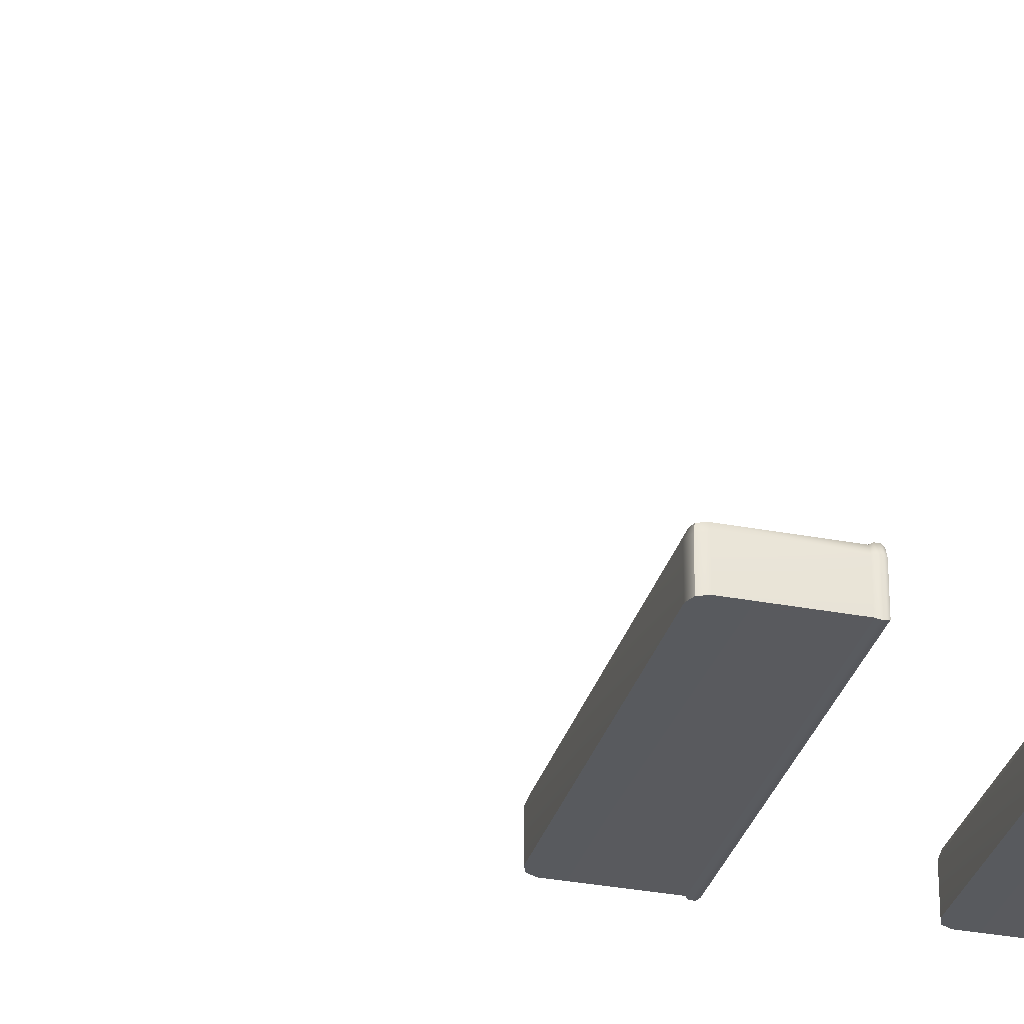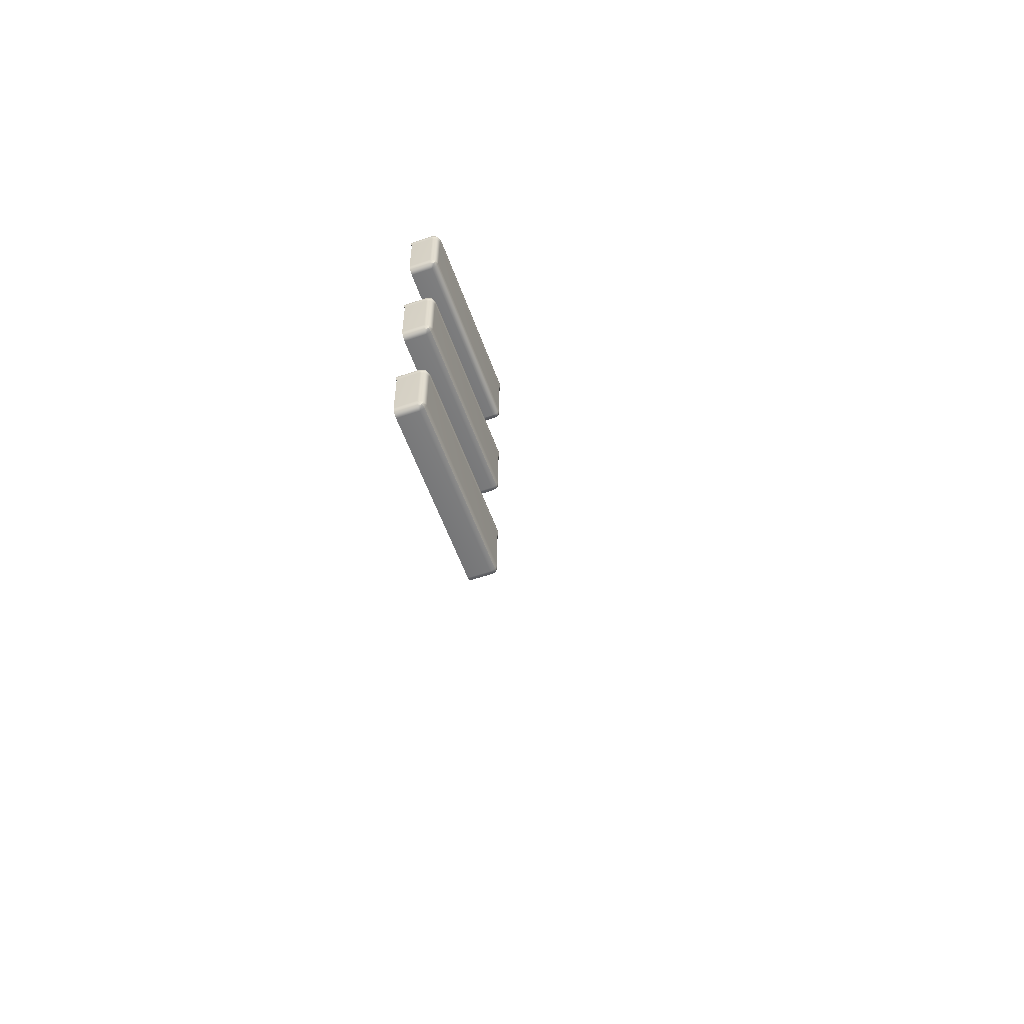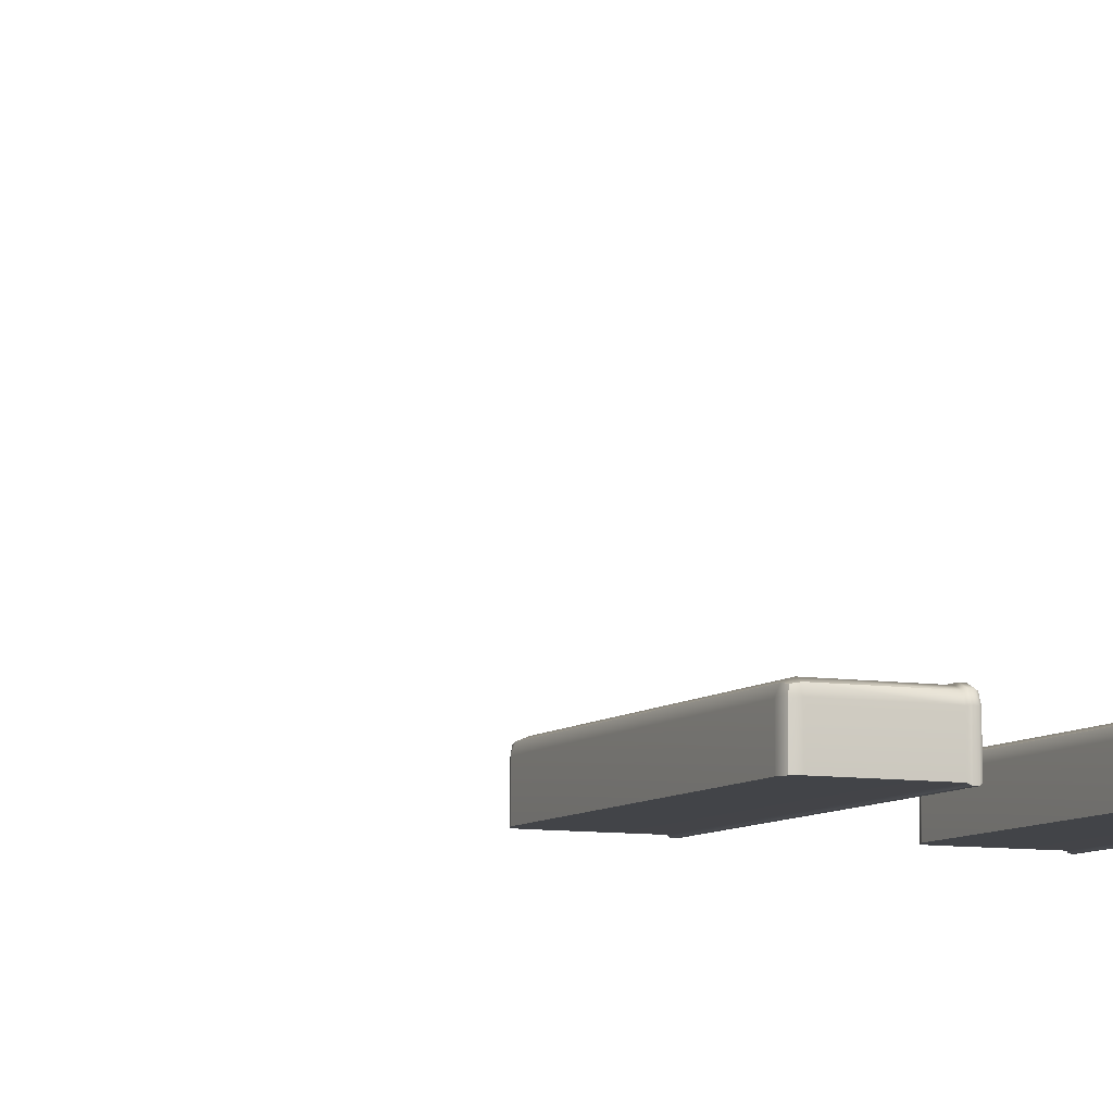
<metadata>
{"format":"obj","ext":"obj","renderer":"f3d","projection":"perspective","resolution":1024,"background":"white","views":[{"elev":-31.1,"azim":-105.4,"up":"+Y"},{"elev":-57.2,"azim":109.6,"up":"+Z"},{"elev":-7.8,"azim":-114.9,"up":"+Y"}]}
</metadata>
<code>
o MeshFridgeMaindoor2C1_1_GeomSubset_4
v 0.000164 0.03001 -0.9998
v 0.000173 0.03001 -0.9998
v 0.000164 0.03002 -0.9998
v 0.000173 0.03002 -0.9998
v 0.000164 0.03001 -0.9998
v 0.000173 0.03001 -0.9998
v 0.000164 0.03002 -0.9998
v 0.000173 0.03002 -0.9998
v 0.000164 0.03001 -0.9998
v 0.000173 0.03001 -0.9998
v 0.000164 0.03002 -0.9998
v 0.000173 0.03002 -0.9998
v 0.000164 0.03001 -0.9998
v 0.000173 0.03001 -0.9998
v 0.000164 0.03002 -0.9998
v 0.000173 0.03002 -0.9998
v 0.000164 0.03001 -0.9998
v 0.000173 0.03001 -0.9998
v 0.000164 0.03002 -0.9998
v 0.000173 0.03002 -0.9998
v 0.000164 0.03001 -0.9998
v 0.000173 0.03001 -0.9998
v 0.000164 0.03002 -0.9998
v 0.000173 0.03002 -0.9998
v 0.000164 0.03001 -0.9998
v 0.000173 0.03001 -0.9998
v 0.000164 0.03002 -0.9998
v 0.000173 0.03002 -0.9998
v 0.5736 -0.3129 0.9422
v 0.000518 -0.3263 0.9422
v 0.5736 -0.3129 -0.1744
v 0.000517 -0.3263 -0.1744
v 0.000518 -0.2192 0.9422
v 0.5736 -0.2192 0.9422
v 0.000517 -0.2192 -0.1744
v 0.5736 -0.2192 -0.1744
v 0.1253 -0.3357 -0.07781
v 0.1253 -0.3357 0.8912
v 0.06896 -0.3357 0.8912
v 0.06896 -0.3357 -0.07781
v 0.1253 -0.3665 -0.07781
v 0.1253 -0.3665 0.8912
v 0.06896 -0.3665 0.8912
v 0.06896 -0.3665 -0.07781
v 0.1204 -0.3357 -0.08278
v 0.1204 -0.3357 0.8961
v 0.07393 -0.3357 0.8961
v 0.07393 -0.3357 -0.08278
v 0.1204 -0.3229 -0.08278
v 0.1204 -0.3229 0.8961
v 0.07393 -0.3229 0.8961
v 0.07393 -0.3229 -0.08278
v 0.1162 -0.3749 -0.07781
v 0.1162 -0.3749 0.8912
v 0.07809 -0.3749 0.8912
v 0.07809 -0.3749 -0.07781
v 0.1253 -0.3357 -0.1017
v 0.1208 -0.3357 -0.1063
v 0.1208 -0.3357 0.9196
v 0.1253 -0.3357 0.9151
v 0.06896 -0.3357 0.9151
v 0.07353 -0.3357 0.9196
v 0.07353 -0.3357 -0.1063
v 0.06896 -0.3357 -0.1017
v 0.1208 -0.3665 -0.1063
v 0.1253 -0.3665 -0.1017
v 0.1253 -0.3665 0.9151
v 0.1208 -0.3665 0.9196
v 0.07353 -0.3665 0.9196
v 0.06896 -0.3665 0.9151
v 0.06896 -0.3665 -0.1017
v 0.07353 -0.3665 -0.1063
v 0.1204 -0.3357 -0.09673
v 0.1158 -0.3357 -0.1013
v 0.1158 -0.3357 0.9147
v 0.1204 -0.3357 0.9101
v 0.07393 -0.3357 0.9101
v 0.07849 -0.3357 0.9147
v 0.07849 -0.3357 -0.1013
v 0.07393 -0.3357 -0.09673
v 0.1204 -0.3229 -0.09673
v 0.1158 -0.3229 -0.1013
v 0.1204 -0.3229 0.9101
v 0.1158 -0.3229 0.9147
v 0.07393 -0.3229 0.9101
v 0.07849 -0.3229 0.9147
v 0.07393 -0.3229 -0.09673
v 0.07849 -0.3229 -0.1013
v 0.1162 -0.3749 -0.09257
v 0.1116 -0.3749 -0.09714
v 0.1162 -0.3749 0.9059
v 0.1116 -0.3749 0.9105
v 0.07809 -0.3749 0.9059
v 0.08265 -0.3749 0.9105
v 0.07809 -0.3749 -0.09257
v 0.08265 -0.3749 -0.09714
v 0.5736 -0.3129 0.9845
v 0.000518 -0.3263 0.9845
v 0.000518 -0.2192 0.9845
v 0.5736 -0.2192 0.9845
v 0.08775 -0.2192 0.8745
v 0.06413 -0.2192 0.8509
v 0.5059 -0.2192 0.8509
v 0.4823 -0.2192 0.8745
v 0.06413 -0.2192 -0.04179
v 0.08775 -0.2192 -0.06541
v 0.4823 -0.2192 -0.06541
v 0.5059 -0.2192 -0.04179
v 0.08775 -0.3021 0.8745
v 0.06413 -0.3021 0.8509
v 0.5059 -0.3021 0.8509
v 0.4823 -0.3021 0.8745
v 0.06413 -0.3021 -0.04179
v 0.08775 -0.3021 -0.06541
v 0.5059 -0.3021 -0.04179
v 0.4823 -0.3021 -0.06541
v 0.5161 -0.2192 0.9083
v 0.5398 -0.2192 0.8847
v 0.05595 -0.2192 0.9083
v 0.03232 -0.2192 0.8847
v 0.03232 -0.2192 -0.07561
v 0.05595 -0.2192 -0.09923
v 0.5161 -0.2192 -0.09923
v 0.5398 -0.2192 -0.07561
v 0.05541 -0.2098 0.8596
v 0.07903 -0.2098 0.8833
v 0.491 -0.2098 0.8833
v 0.5147 -0.2098 0.8596
v 0.07903 -0.2098 -0.07413
v 0.05541 -0.2098 -0.05051
v 0.5147 -0.2098 -0.05051
v 0.491 -0.2098 -0.07413
v 0.531 -0.2098 0.876
v 0.5074 -0.2098 0.8996
v 0.04105 -0.2098 0.876
v 0.06467 -0.2098 0.8996
v 0.04105 -0.2098 -0.06688
v 0.06467 -0.2098 -0.0905
v 0.531 -0.2098 -0.06688
v 0.5074 -0.2098 -0.0905
v 0.07105 -0.2192 0.8676
v 0.07105 -0.3021 0.8676
v 0.499 -0.3021 0.8676
v 0.499 -0.2192 0.8676
v 0.07105 -0.2192 -0.05849
v 0.07105 -0.3021 -0.05849
v 0.499 -0.2192 -0.05849
v 0.499 -0.3021 -0.05849
v 0.5241 -0.2098 0.8927
v 0.5078 -0.2098 0.8763
v 0.5078 -0.2098 -0.06721
v 0.5241 -0.2098 -0.08359
v 0.06233 -0.2098 -0.06721
v 0.04797 -0.2098 -0.08359
v 0.06233 -0.2098 0.8763
v 0.04797 -0.2098 0.8927
v 0.03924 -0.2192 0.9014
v 0.5328 -0.2192 0.9014
v 0.03924 -0.2192 -0.09231
v 0.5328 -0.2192 -0.09231
v 0.5736 -0.3129 0.9711
v 0.000518 -0.3263 0.9711
v 0.000518 -0.2192 0.9711
v 0.5736 -0.2192 0.9711
v 0.5736 -0.3196 0.9845
v 0.000518 -0.333 0.9845
v 0.5736 -0.3196 0.9711
v 0.000518 -0.333 0.9711
v 0.3826 -0.3263 -0.1744
v 0.3827 -0.329 0.9422
v 0.3826 -0.2192 0.9845
v 0.3826 -0.3263 0.9845
v 0.3826 -0.2192 -0.1744
v 0.3826 -0.2192 -0.09923
v 0.3826 -0.2098 -0.0905
v 0.3826 -0.2192 0.9083
v 0.3826 -0.2098 0.8996
v 0.3826 -0.2192 -0.06541
v 0.3826 -0.2098 -0.07413
v 0.3826 -0.2192 0.8745
v 0.3826 -0.2098 0.8833
v 0.3826 -0.2192 0.9422
v 0.3826 -0.3021 -0.06541
v 0.3826 -0.3021 0.8745
v 0.3826 -0.333 0.9845
v 0.3826 -0.333 0.9711
v 0.3826 -0.3263 0.9711
v 0.3826 -0.2192 0.9711
v 0.5716 -0.3157 0.9422
v 0.002665 -0.329 0.9422
v 0.5716 -0.3157 -0.1723
v 0.002665 -0.329 -0.1723
v 0.5716 -0.3157 0.9689
v 0.002665 -0.329 0.9689
v 0.3827 -0.329 -0.1723
v 0.3827 -0.329 0.9689
v 0.5709 -0.3104 -0.1758
v 0.003202 -0.3236 -0.1758
v 0.003202 -0.2219 -0.1758
v 0.5709 -0.2219 -0.1758
v 0.3825 -0.3236 -0.1758
v 0.3826 -0.2219 -0.1758
v -0.004188 -0.3229 0.9422
v -0.004195 -0.3229 -0.1711
v -0.004201 -0.2225 0.9422
v -0.004214 -0.2225 -0.1711
v -0.00418 -0.3229 0.9677
v -0.00418 -0.2225 0.9677
v 0.07199 -0.2847 0.06894
v 0.5052 -0.2847 0.06894
v 0.5052 -0.2847 -0.04554
v 0.4895 -0.2847 -0.06057
v 0.08702 -0.2847 -0.06057
v 0.07199 -0.2847 -0.04554
v 0.5052 -0.2355 -0.04554
v 0.4902 -0.2205 -0.04554
v 0.4895 -0.2355 -0.06057
v 0.08702 -0.2205 -0.04554
v 0.07199 -0.2355 -0.04554
v 0.08702 -0.2355 -0.06057
v 0.07199 -0.2355 0.06894
v 0.08702 -0.2205 0.06894
v 0.4902 -0.2205 0.06894
v 0.5052 -0.2355 0.06894
v 0.08702 -0.2249 -0.05617
v 0.4902 -0.2249 -0.05617
v 0.07639 -0.2847 -0.05617
v 0.07639 -0.2355 -0.05617
v 0.5001 -0.2847 -0.05617
v 0.5001 -0.2355 -0.05617
v 0.07639 -0.2249 0.06894
v 0.07639 -0.2249 -0.04554
v 0.5008 -0.2249 -0.04554
v 0.5008 -0.2249 0.06894
v 0.4993 -0.2264 -0.0547
v 0.07786 -0.2264 -0.0547
v 0.08353 -0.2731 0.06867
v 0.4937 -0.2731 0.06867
v 0.08353 -0.2378 0.06867
v 0.08931 -0.2321 0.06867
v 0.4879 -0.2321 0.06867
v 0.4937 -0.2378 0.06867
v 0.08522 -0.2338 0.06867
v 0.492 -0.2338 0.06867
v 0.08353 -0.2731 -0.04004
v 0.4937 -0.2731 -0.04004
v 0.08353 -0.2378 -0.04004
v 0.08931 -0.2321 -0.04004
v 0.4875 -0.2321 -0.04004
v 0.4937 -0.2378 -0.04004
v 0.08522 -0.2338 -0.04004
v 0.4916 -0.2338 -0.04004
v 0.07199 -0.2847 0.08088
v 0.5052 -0.2847 0.08088
v 0.07212 -0.2356 0.08088
v 0.08704 -0.2206 0.08088
v 0.4902 -0.2206 0.08088
v 0.5051 -0.2356 0.08088
v 0.07647 -0.225 0.08088
v 0.5007 -0.225 0.08088
v 0.0838 -0.2728 0.08061
v 0.4934 -0.2728 0.08061
v 0.08393 -0.2379 0.08061
v 0.08939 -0.2325 0.08061
v 0.4878 -0.2325 0.08061
v 0.4933 -0.2379 0.08061
v 0.08551 -0.234 0.08061
v 0.4917 -0.234 0.08061
v 0.06997 -0.2867 0.07202
v 0.5072 -0.2867 0.07202
v 0.07001 -0.2352 0.07204
v 0.08662 -0.2185 0.07204
v 0.4906 -0.2185 0.07204
v 0.5072 -0.2352 0.07204
v 0.07487 -0.2234 0.07204
v 0.5023 -0.2234 0.07204
v 0.06997 -0.2867 0.0778
v 0.5072 -0.2867 0.0778
v 0.07007 -0.2352 0.07782
v 0.08664 -0.2186 0.07782
v 0.4906 -0.2186 0.07782
v 0.5071 -0.2352 0.07782
v 0.0749 -0.2234 0.07781
v 0.5023 -0.2234 0.07781
v 0.07199 -0.2847 0.3951
v 0.5052 -0.2847 0.3951
v 0.5052 -0.2847 0.2806
v 0.4895 -0.2847 0.2656
v 0.08702 -0.2847 0.2656
v 0.07199 -0.2847 0.2806
v 0.5052 -0.2355 0.2806
v 0.4902 -0.2205 0.2806
v 0.4895 -0.2355 0.2656
v 0.08702 -0.2205 0.2806
v 0.07199 -0.2355 0.2806
v 0.08702 -0.2355 0.2656
v 0.07199 -0.2355 0.3951
v 0.08702 -0.2205 0.3951
v 0.4902 -0.2205 0.3951
v 0.5052 -0.2355 0.3951
v 0.08702 -0.2249 0.27
v 0.4902 -0.2249 0.27
v 0.07639 -0.2847 0.27
v 0.07639 -0.2355 0.27
v 0.5001 -0.2847 0.27
v 0.5001 -0.2355 0.27
v 0.07639 -0.2249 0.3951
v 0.07639 -0.2249 0.2806
v 0.5008 -0.2249 0.2806
v 0.5008 -0.2249 0.3951
v 0.4993 -0.2264 0.2714
v 0.07786 -0.2264 0.2714
v 0.08353 -0.2731 0.3948
v 0.4937 -0.2731 0.3948
v 0.08353 -0.2378 0.3948
v 0.08931 -0.2321 0.3948
v 0.4879 -0.2321 0.3948
v 0.4937 -0.2378 0.3948
v 0.08522 -0.2338 0.3948
v 0.492 -0.2338 0.3948
v 0.08353 -0.2731 0.2861
v 0.4937 -0.2731 0.2861
v 0.08353 -0.2378 0.2861
v 0.08931 -0.2321 0.2861
v 0.4875 -0.2321 0.2861
v 0.4937 -0.2378 0.2861
v 0.08522 -0.2338 0.2861
v 0.4916 -0.2338 0.2861
v 0.07199 -0.2847 0.407
v 0.5052 -0.2847 0.407
v 0.07212 -0.2356 0.407
v 0.08704 -0.2206 0.407
v 0.4902 -0.2206 0.407
v 0.5051 -0.2356 0.407
v 0.07647 -0.225 0.407
v 0.5007 -0.225 0.407
v 0.0838 -0.2728 0.4067
v 0.4934 -0.2728 0.4067
v 0.08393 -0.2379 0.4067
v 0.08939 -0.2325 0.4067
v 0.4878 -0.2325 0.4067
v 0.4933 -0.2379 0.4067
v 0.08551 -0.234 0.4067
v 0.4917 -0.234 0.4067
v 0.06997 -0.2867 0.3981
v 0.5072 -0.2867 0.3981
v 0.07001 -0.2352 0.3982
v 0.08662 -0.2185 0.3982
v 0.4906 -0.2185 0.3982
v 0.5072 -0.2352 0.3982
v 0.07487 -0.2234 0.3982
v 0.5023 -0.2234 0.3982
v 0.06997 -0.2867 0.4039
v 0.5072 -0.2867 0.4039
v 0.07007 -0.2352 0.4039
v 0.08664 -0.2186 0.4039
v 0.4906 -0.2186 0.4039
v 0.5071 -0.2352 0.4039
v 0.0749 -0.2234 0.4039
v 0.5023 -0.2234 0.4039
v 0.07199 -0.2847 0.7186
v 0.5052 -0.2847 0.7186
v 0.5052 -0.2847 0.6041
v 0.4895 -0.2847 0.5891
v 0.08702 -0.2847 0.5891
v 0.07199 -0.2847 0.6041
v 0.5052 -0.2355 0.6041
v 0.4902 -0.2205 0.6041
v 0.4895 -0.2355 0.5891
v 0.08702 -0.2205 0.6041
v 0.07199 -0.2355 0.6041
v 0.08702 -0.2355 0.5891
v 0.07199 -0.2355 0.7186
v 0.08702 -0.2205 0.7186
v 0.4902 -0.2205 0.7186
v 0.5052 -0.2355 0.7186
v 0.08702 -0.2249 0.5935
v 0.4902 -0.2249 0.5935
v 0.07639 -0.2847 0.5935
v 0.07639 -0.2355 0.5935
v 0.5001 -0.2847 0.5935
v 0.5001 -0.2355 0.5935
v 0.07639 -0.2249 0.7186
v 0.07639 -0.2249 0.6041
v 0.5008 -0.2249 0.6041
v 0.5008 -0.2249 0.7186
v 0.4993 -0.2264 0.5949
v 0.07786 -0.2264 0.5949
v 0.08353 -0.2731 0.7183
v 0.4937 -0.2731 0.7183
v 0.08353 -0.2378 0.7183
v 0.08931 -0.2321 0.7183
v 0.4879 -0.2321 0.7183
v 0.4937 -0.2378 0.7183
v 0.08522 -0.2338 0.7183
v 0.492 -0.2338 0.7183
v 0.08353 -0.2731 0.6096
v 0.4937 -0.2731 0.6096
v 0.08353 -0.2378 0.6096
v 0.08931 -0.2321 0.6096
v 0.4875 -0.2321 0.6096
v 0.4937 -0.2378 0.6096
v 0.08522 -0.2338 0.6096
v 0.4916 -0.2338 0.6096
v 0.07199 -0.2847 0.7305
v 0.5052 -0.2847 0.7305
v 0.07212 -0.2356 0.7305
v 0.08704 -0.2206 0.7305
v 0.4902 -0.2206 0.7305
v 0.5051 -0.2356 0.7305
v 0.07647 -0.225 0.7305
v 0.5007 -0.225 0.7305
v 0.0838 -0.2728 0.7303
v 0.4934 -0.2728 0.7303
v 0.08393 -0.2379 0.7303
v 0.08939 -0.2325 0.7303
v 0.4878 -0.2325 0.7303
v 0.4933 -0.2379 0.7303
v 0.08551 -0.234 0.7303
v 0.4917 -0.234 0.7303
v 0.06997 -0.2867 0.7217
v 0.5072 -0.2867 0.7217
v 0.07001 -0.2352 0.7217
v 0.08662 -0.2185 0.7217
v 0.4906 -0.2185 0.7217
v 0.5072 -0.2352 0.7217
v 0.07487 -0.2234 0.7217
v 0.5023 -0.2234 0.7217
v 0.06997 -0.2867 0.7274
v 0.5072 -0.2867 0.7274
v 0.07007 -0.2352 0.7275
v 0.08664 -0.2186 0.7275
v 0.4906 -0.2186 0.7275
v 0.5071 -0.2352 0.7275
v 0.0749 -0.2234 0.7275
v 0.5023 -0.2234 0.7275
f 17 18 20 19
f 223 216 218 222
f 215 224 210 211
f 221 219 214 209
f 220 217 212 213
f 229 211 210 209 214 227 213 212
f 216 226 225 218
f 226 217 220 225
f 219 228 227 214
f 228 220 213 227
f 217 230 229 212
f 230 215 211 229
f 218 232 231 222
f 232 219 221 231
f 223 234 233 216
f 234 224 215 233
f 215 230 235 233
f 216 233 235 226
f 217 226 235 230
f 218 225 236 232
f 219 232 236 228
f 220 228 236 225
f 245 246 250 252 249 248 251 247
f 259 267 264 256
f 259 255 263 267
f 253 261 263 255
f 254 262 261 253
f 258 266 262 254
f 260 268 266 258
f 260 257 265 268
f 256 264 265 257
f 237 245 247 239
f 239 247 251 243
f 243 251 248 240
f 240 248 249 241
f 241 249 252 244
f 244 252 250 242
f 242 250 246 238
f 238 246 245 237
f 275 283 280 272
f 275 271 279 283
f 269 277 279 271
f 270 278 277 269
f 270 274 282 278
f 276 284 282 274
f 276 273 281 284
f 272 280 281 273
f 241 265 264 240
f 240 264 267 243
f 243 267 263 239
f 239 263 261 237
f 237 261 262 238
f 238 262 266 242
f 242 266 268 244
f 244 268 265 241
f 222 272 273 223
f 223 273 276 234
f 234 276 274 224
f 224 274 270 210
f 210 270 269 209
f 209 269 271 221
f 221 271 275 231
f 231 275 272 222
f 256 280 283 259
f 259 283 279 255
f 255 279 277 253
f 253 277 278 254
f 254 278 282 258
f 258 282 284 260
f 260 284 281 257
f 257 281 280 256
f 299 292 294 298
f 291 300 286 287
f 297 295 290 285
f 296 293 288 289
f 305 287 286 285 290 303 289 288
f 292 302 301 294
f 302 293 296 301
f 295 304 303 290
f 304 296 289 303
f 293 306 305 288
f 306 291 287 305
f 294 308 307 298
f 308 295 297 307
f 299 310 309 292
f 310 300 291 309
f 291 306 311 309
f 292 309 311 302
f 293 302 311 306
f 294 301 312 308
f 295 308 312 304
f 296 304 312 301
f 321 322 326 328 325 324 327 323
f 335 343 340 332
f 335 331 339 343
f 329 337 339 331
f 330 338 337 329
f 334 342 338 330
f 336 344 342 334
f 336 333 341 344
f 332 340 341 333
f 313 321 323 315
f 315 323 327 319
f 319 327 324 316
f 316 324 325 317
f 317 325 328 320
f 320 328 326 318
f 318 326 322 314
f 314 322 321 313
f 351 359 356 348
f 351 347 355 359
f 345 353 355 347
f 346 354 353 345
f 346 350 358 354
f 352 360 358 350
f 352 349 357 360
f 348 356 357 349
f 317 341 340 316
f 316 340 343 319
f 319 343 339 315
f 315 339 337 313
f 313 337 338 314
f 314 338 342 318
f 318 342 344 320
f 320 344 341 317
f 298 348 349 299
f 299 349 352 310
f 310 352 350 300
f 300 350 346 286
f 286 346 345 285
f 285 345 347 297
f 297 347 351 307
f 307 351 348 298
f 332 356 359 335
f 335 359 355 331
f 331 355 353 329
f 329 353 354 330
f 330 354 358 334
f 334 358 360 336
f 336 360 357 333
f 333 357 356 332
f 375 368 370 374
f 367 376 362 363
f 373 371 366 361
f 372 369 364 365
f 381 363 362 361 366 379 365 364
f 368 378 377 370
f 378 369 372 377
f 371 380 379 366
f 380 372 365 379
f 369 382 381 364
f 382 367 363 381
f 370 384 383 374
f 384 371 373 383
f 375 386 385 368
f 386 376 367 385
f 367 382 387 385
f 368 385 387 378
f 369 378 387 382
f 370 377 388 384
f 371 384 388 380
f 372 380 388 377
f 397 398 402 404 401 400 403 399
f 411 419 416 408
f 411 407 415 419
f 405 413 415 407
f 406 414 413 405
f 410 418 414 406
f 412 420 418 410
f 412 409 417 420
f 408 416 417 409
f 389 397 399 391
f 391 399 403 395
f 395 403 400 392
f 392 400 401 393
f 393 401 404 396
f 396 404 402 394
f 394 402 398 390
f 390 398 397 389
f 427 435 432 424
f 427 423 431 435
f 421 429 431 423
f 422 430 429 421
f 422 426 434 430
f 428 436 434 426
f 428 425 433 436
f 424 432 433 425
f 393 417 416 392
f 392 416 419 395
f 395 419 415 391
f 391 415 413 389
f 389 413 414 390
f 390 414 418 394
f 394 418 420 396
f 396 420 417 393
f 374 424 425 375
f 375 425 428 386
f 386 428 426 376
f 376 426 422 362
f 362 422 421 361
f 361 421 423 373
f 373 423 427 383
f 383 427 424 374
f 408 432 435 411
f 411 435 431 407
f 407 431 429 405
f 405 429 430 406
f 406 430 434 410
f 410 434 436 412
f 412 436 433 409
f 409 433 432 408

</code>
